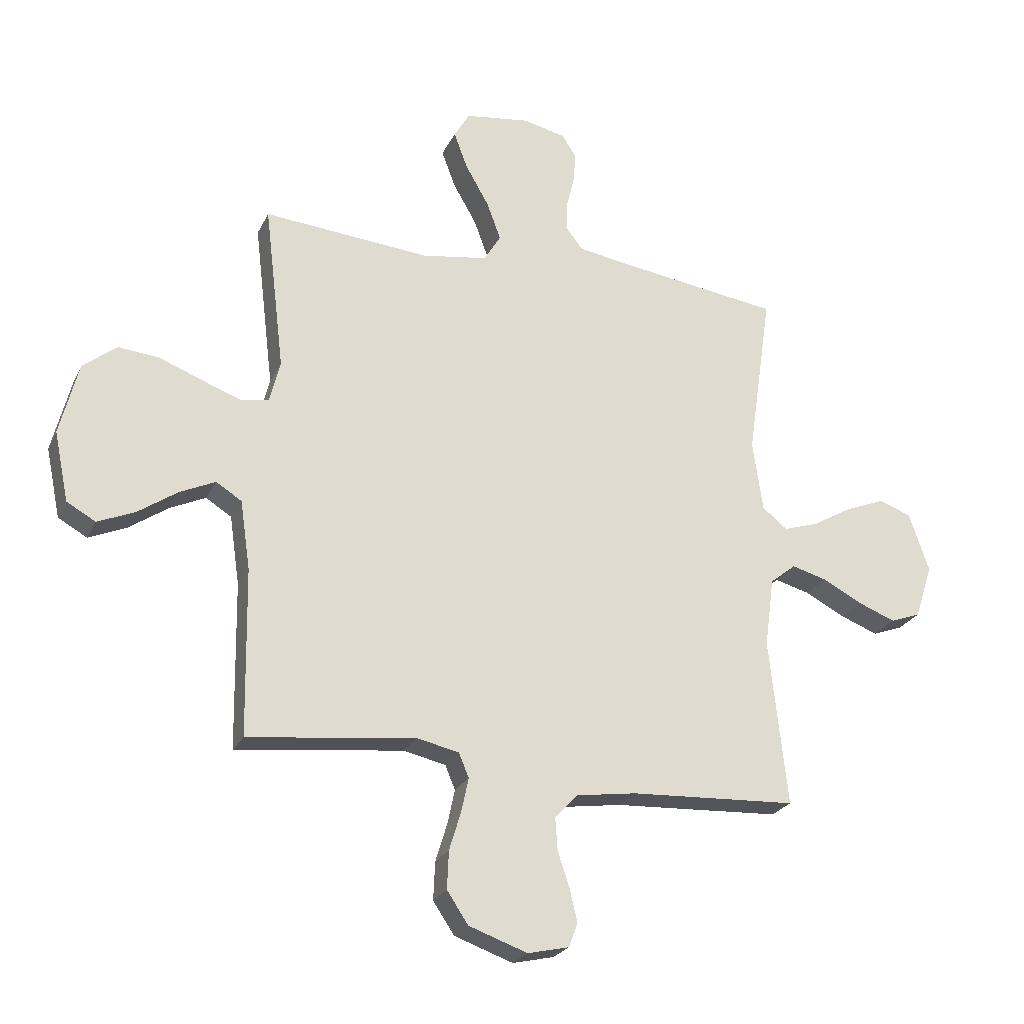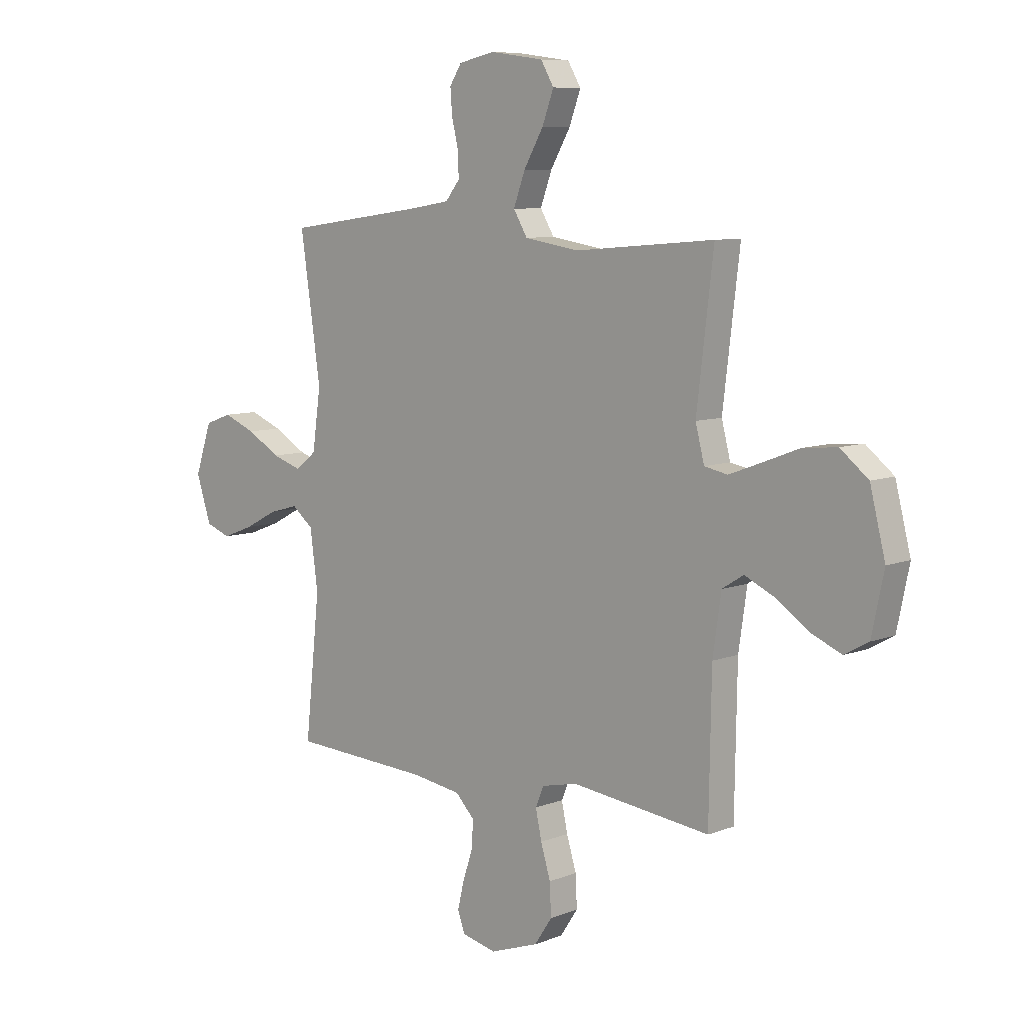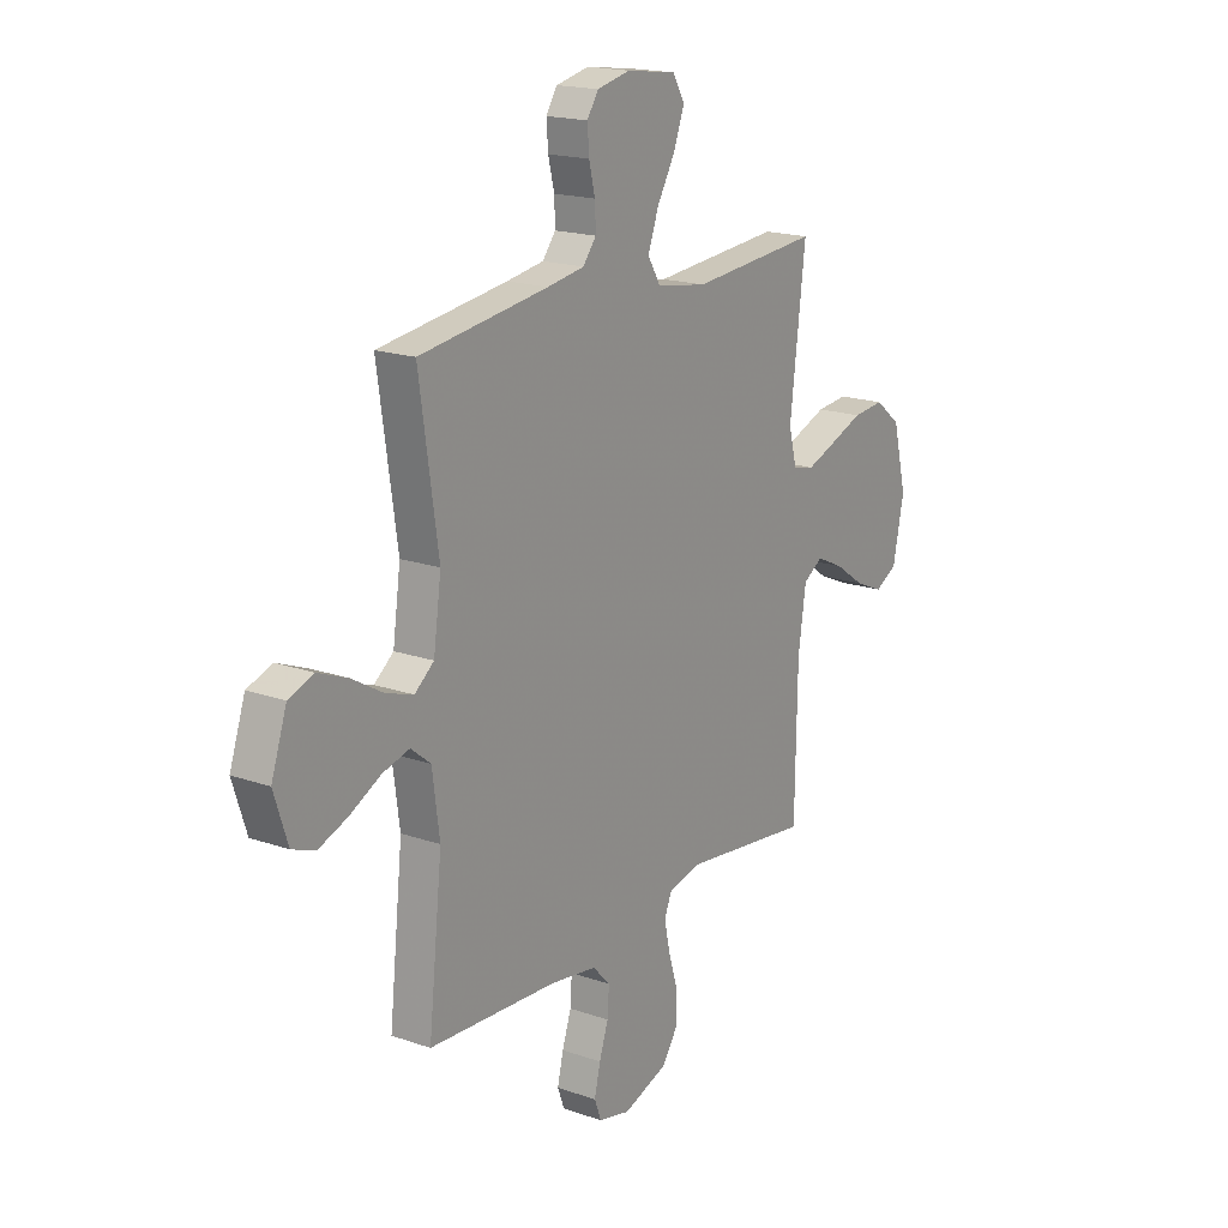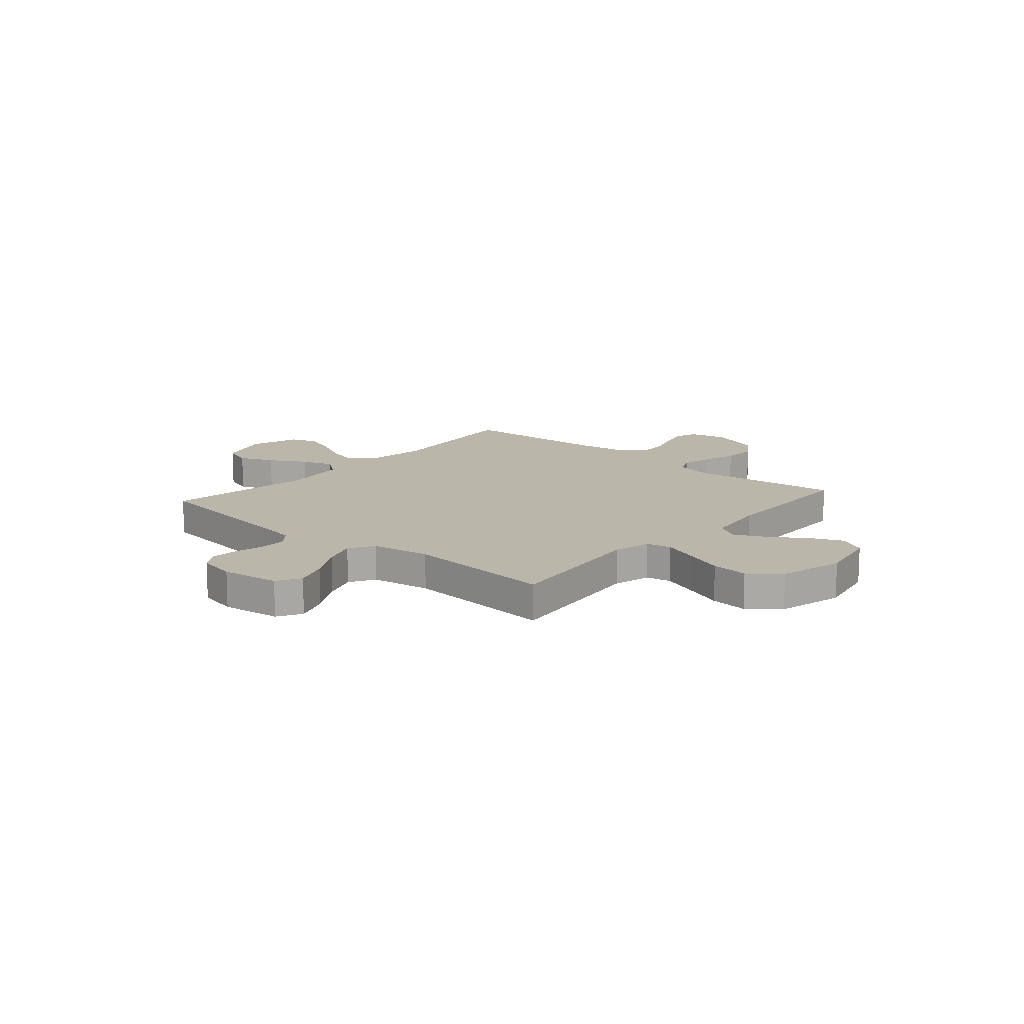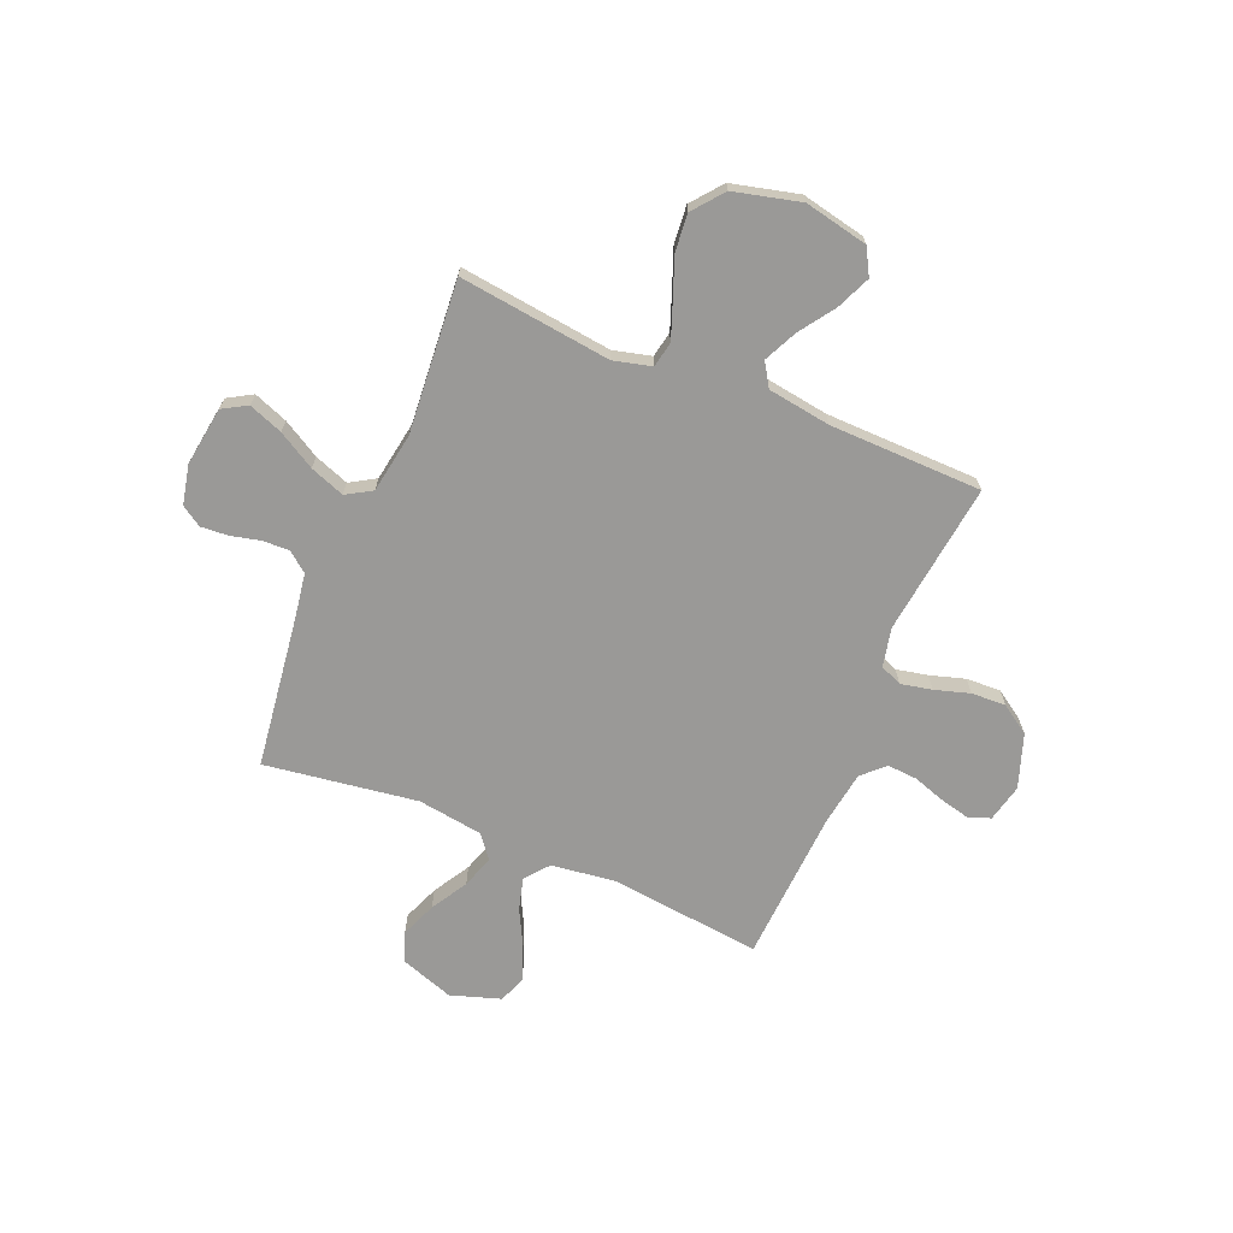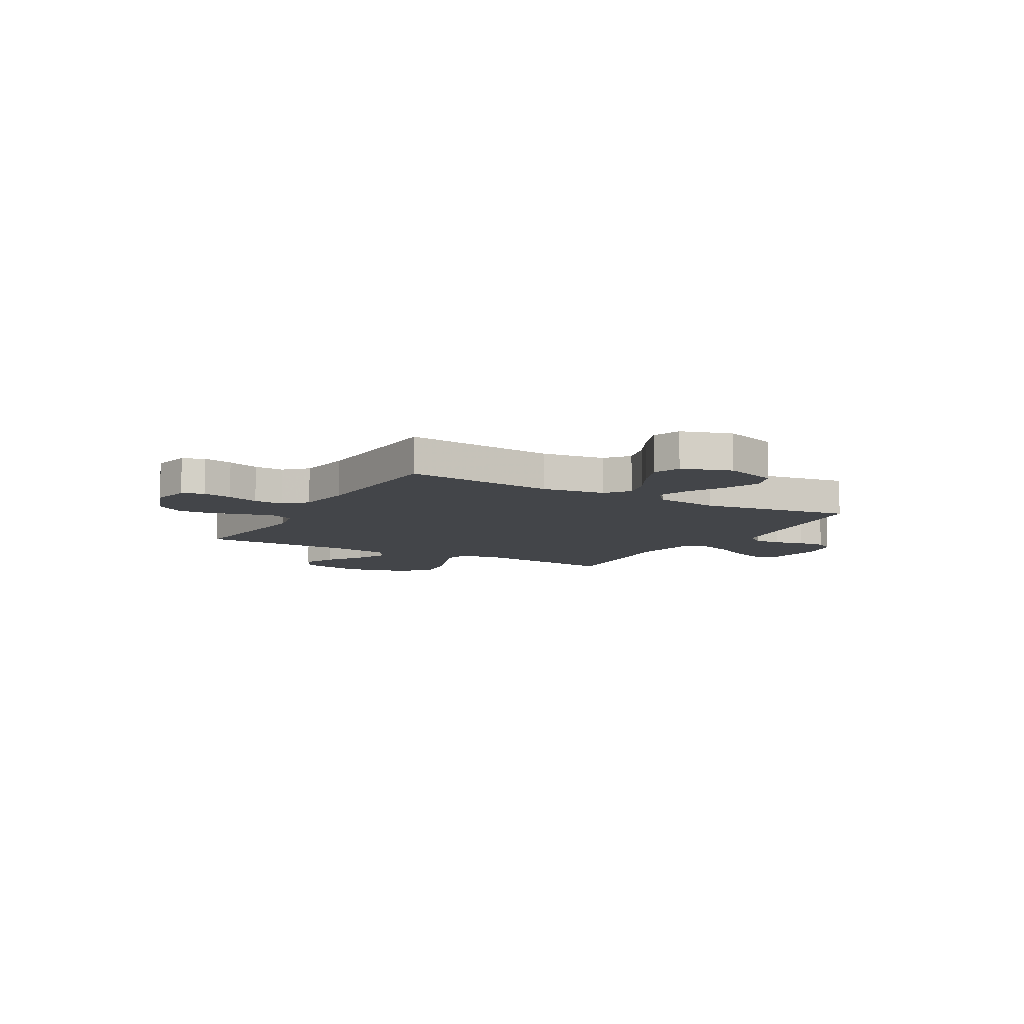
<metadata>
{"format":"obj","ext":"obj","renderer":"f3d","projection":"perspective","resolution":1024,"background":"white","views":[{"elev":-24.4,"azim":159.3,"up":"+Z"},{"elev":8.1,"azim":43.0,"up":"+Z"},{"elev":18.1,"azim":-55.9,"up":"+Z"},{"elev":14.1,"azim":40.9,"up":"+Y"},{"elev":-68.9,"azim":67.2,"up":"+Y"},{"elev":-8.8,"azim":-119.4,"up":"+Y"}]}
</metadata>
<code>
v 0.5 0.07 0.5
v 0.464 0.07 0.2
v 0.483 0.07 0.126
v 0.533 0.07 0.116
v 0.603 0.07 0.142
v 0.681 0.07 0.172
v 0.755 0.07 0.179
v 0.815 0.07 0.131
v 0.848 0.07 0
v 0.822 0.07 -0.125
v 0.77 0.07 -0.154
v 0.703 0.07 -0.125
v 0.633 0.07 -0.077
v 0.569 0.07 -0.047
v 0.523 0.07 -0.076
v 0.505 0.07 -0.2
v 0.5 0.07 -0.5
v 0.2 0.07 -0.464
v 0.124 0.07 -0.481
v 0.106 0.07 -0.524
v 0.119 0.07 -0.585
v 0.14 0.07 -0.654
v 0.143 0.07 -0.722
v 0.105 0.07 -0.779
v 0 0.07 -0.816
v -0.074 0.07 -0.799
v -0.09 0.07 -0.756
v -0.076 0.07 -0.697
v -0.055 0.07 -0.634
v -0.051 0.07 -0.575
v -0.092 0.07 -0.532
v -0.2 0.07 -0.516
v -0.5 0.07 -0.5
v -0.468 0.07 -0.2
v -0.485 0.07 -0.075
v -0.531 0.07 -0.038
v -0.594 0.07 -0.055
v -0.665 0.07 -0.092
v -0.733 0.07 -0.118
v -0.787 0.07 -0.098
v -0.819 0.07 0
v -0.783 0.07 0.106
v -0.725 0.07 0.127
v -0.655 0.07 0.099
v -0.583 0.07 0.057
v -0.519 0.07 0.036
v -0.474 0.07 0.072
v -0.456 0.07 0.2
v -0.5 0.07 0.5
v -0.2 0.07 0.541
v -0.114 0.07 0.555
v -0.083 0.07 0.594
v -0.085 0.07 0.647
v -0.099 0.07 0.705
v -0.103 0.07 0.759
v -0.077 0.07 0.799
v 0 0.07 0.816
v 0.116 0.07 0.8
v 0.144 0.07 0.752
v 0.119 0.07 0.685
v 0.077 0.07 0.612
v 0.052 0.07 0.544
v 0.082 0.07 0.494
v 0.2 0.07 0.475
v 0.5 0 0.5
v 0.464 0 0.2
v 0.483 0 0.126
v 0.533 0 0.116
v 0.603 0 0.142
v 0.681 0 0.172
v 0.755 0 0.179
v 0.815 0 0.131
v 0.848 0 0
v 0.822 0 -0.125
v 0.77 0 -0.154
v 0.703 0 -0.125
v 0.633 0 -0.077
v 0.569 0 -0.047
v 0.523 0 -0.076
v 0.505 0 -0.2
v 0.5 0 -0.5
v 0.2 0 -0.464
v 0.124 0 -0.481
v 0.106 0 -0.524
v 0.119 0 -0.585
v 0.14 0 -0.654
v 0.143 0 -0.722
v 0.105 0 -0.779
v 0 0 -0.816
v -0.074 0 -0.799
v -0.09 0 -0.756
v -0.076 0 -0.697
v -0.055 0 -0.634
v -0.051 0 -0.575
v -0.092 0 -0.532
v -0.2 0 -0.516
v -0.5 0 -0.5
v -0.468 0 -0.2
v -0.485 0 -0.075
v -0.531 0 -0.038
v -0.594 0 -0.055
v -0.665 0 -0.092
v -0.733 0 -0.118
v -0.787 0 -0.098
v -0.819 0 0
v -0.783 0 0.106
v -0.725 0 0.127
v -0.655 0 0.099
v -0.583 0 0.057
v -0.519 0 0.036
v -0.474 0 0.072
v -0.456 0 0.2
v -0.5 0 0.5
v -0.2 0 0.541
v -0.114 0 0.555
v -0.083 0 0.594
v -0.085 0 0.647
v -0.099 0 0.705
v -0.103 0 0.759
v -0.077 0 0.799
v 0 0 0.816
v 0.116 0 0.8
v 0.144 0 0.752
v 0.119 0 0.685
v 0.077 0 0.612
v 0.052 0 0.544
v 0.082 0 0.494
v 0.2 0 0.475
f 58 59 60 61
f 58 61 62
f 57 58 62
f 56 57 62
f 53 54 55 56
f 52 53 56 62
f 51 52 62 63
f 48 49 50
f 47 48 50 51
f 42 43 44 45
f 42 45 46
f 41 42 46
f 40 41 46
f 37 38 39 40
f 36 37 40 46
f 35 36 46 47
f 32 33 34
f 31 32 34 35
f 30 31 35 47
f 26 27 28 29
f 24 25 26 29
f 24 29 30
f 21 22 23 24
f 20 21 24 30
f 19 20 30 47
f 16 17 18
f 15 16 18 19
f 10 11 12 13
f 10 13 14
f 9 10 14
f 8 9 14
f 5 6 7 8
f 4 5 8 14
f 3 4 14 15
f 64 1 2
f 63 64 2 3
f 19 47 51 63
f 3 15 19 63
f 125 124 123 122
f 126 125 122
f 126 122 121
f 126 121 120
f 120 119 118 117
f 126 120 117 116
f 127 126 116 115
f 114 113 112
f 115 114 112 111
f 109 108 107 106
f 110 109 106
f 110 106 105
f 110 105 104
f 104 103 102 101
f 110 104 101 100
f 111 110 100 99
f 98 97 96
f 99 98 96 95
f 111 99 95 94
f 93 92 91 90
f 93 90 89 88
f 94 93 88
f 88 87 86 85
f 94 88 85 84
f 111 94 84 83
f 82 81 80
f 83 82 80 79
f 77 76 75 74
f 78 77 74
f 78 74 73
f 78 73 72
f 72 71 70 69
f 78 72 69 68
f 79 78 68 67
f 66 65 128
f 67 66 128 127
f 127 115 111 83
f 127 83 79 67
f 1 65 66 2
f 2 66 67 3
f 3 67 68 4
f 4 68 69 5
f 5 69 70 6
f 6 70 71 7
f 7 71 72 8
f 8 72 73 9
f 9 73 74 10
f 10 74 75 11
f 11 75 76 12
f 12 76 77 13
f 13 77 78 14
f 14 78 79 15
f 15 79 80 16
f 16 80 81 17
f 17 81 82 18
f 18 82 83 19
f 19 83 84 20
f 20 84 85 21
f 21 85 86 22
f 22 86 87 23
f 23 87 88 24
f 24 88 89 25
f 25 89 90 26
f 26 90 91 27
f 27 91 92 28
f 28 92 93 29
f 29 93 94 30
f 30 94 95 31
f 31 95 96 32
f 32 96 97 33
f 33 97 98 34
f 34 98 99 35
f 35 99 100 36
f 36 100 101 37
f 37 101 102 38
f 38 102 103 39
f 39 103 104 40
f 40 104 105 41
f 41 105 106 42
f 42 106 107 43
f 43 107 108 44
f 44 108 109 45
f 45 109 110 46
f 46 110 111 47
f 47 111 112 48
f 48 112 113 49
f 49 113 114 50
f 50 114 115 51
f 51 115 116 52
f 52 116 117 53
f 53 117 118 54
f 54 118 119 55
f 55 119 120 56
f 56 120 121 57
f 57 121 122 58
f 58 122 123 59
f 59 123 124 60
f 60 124 125 61
f 61 125 126 62
f 62 126 127 63
f 63 127 128 64
f 64 128 65 1

</code>
